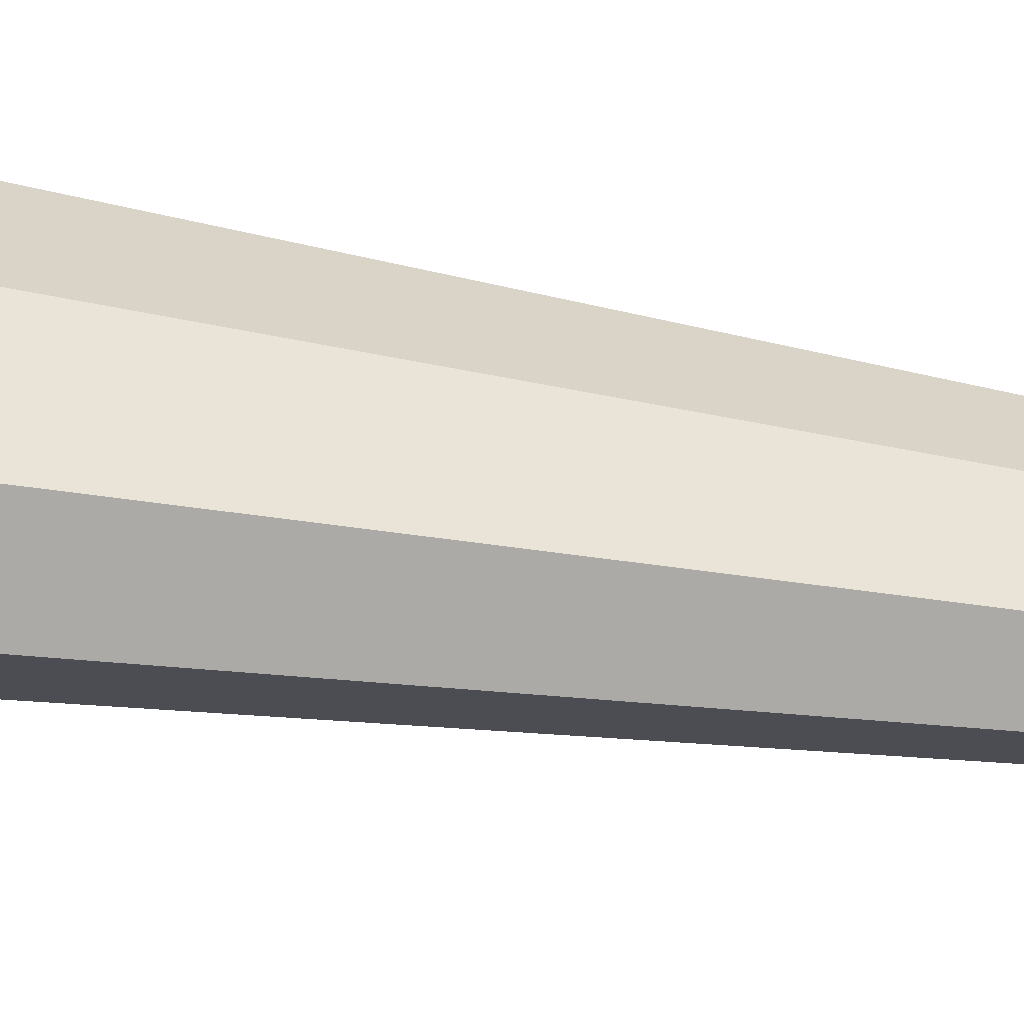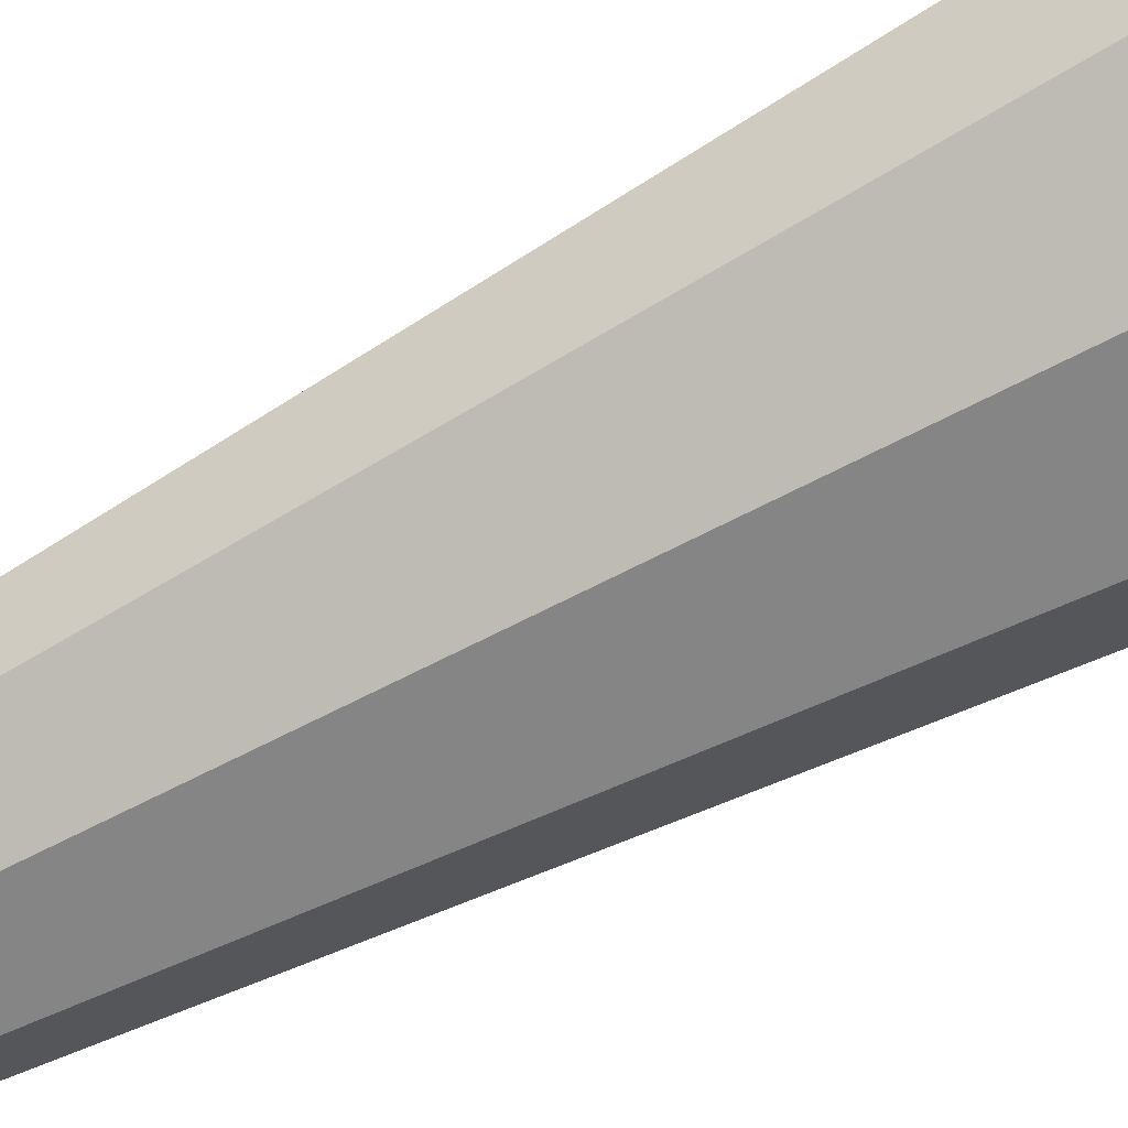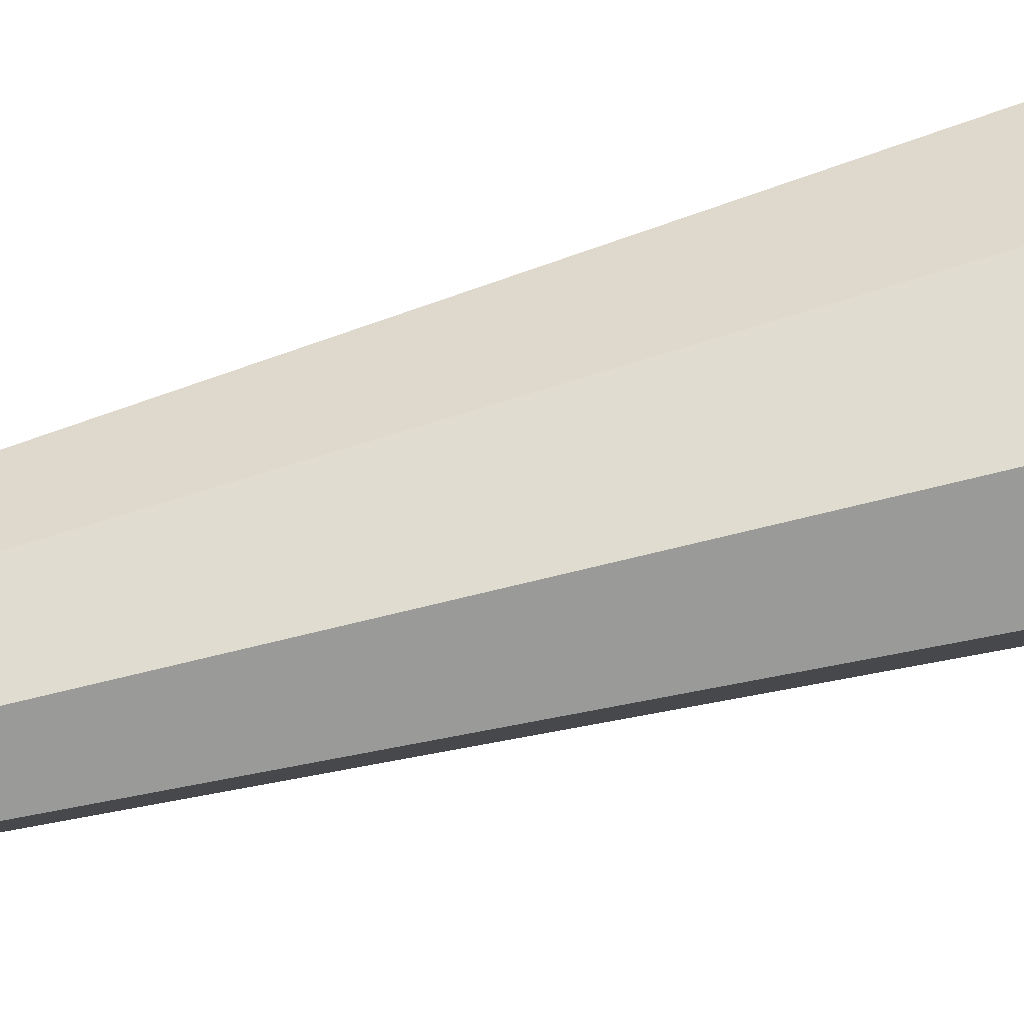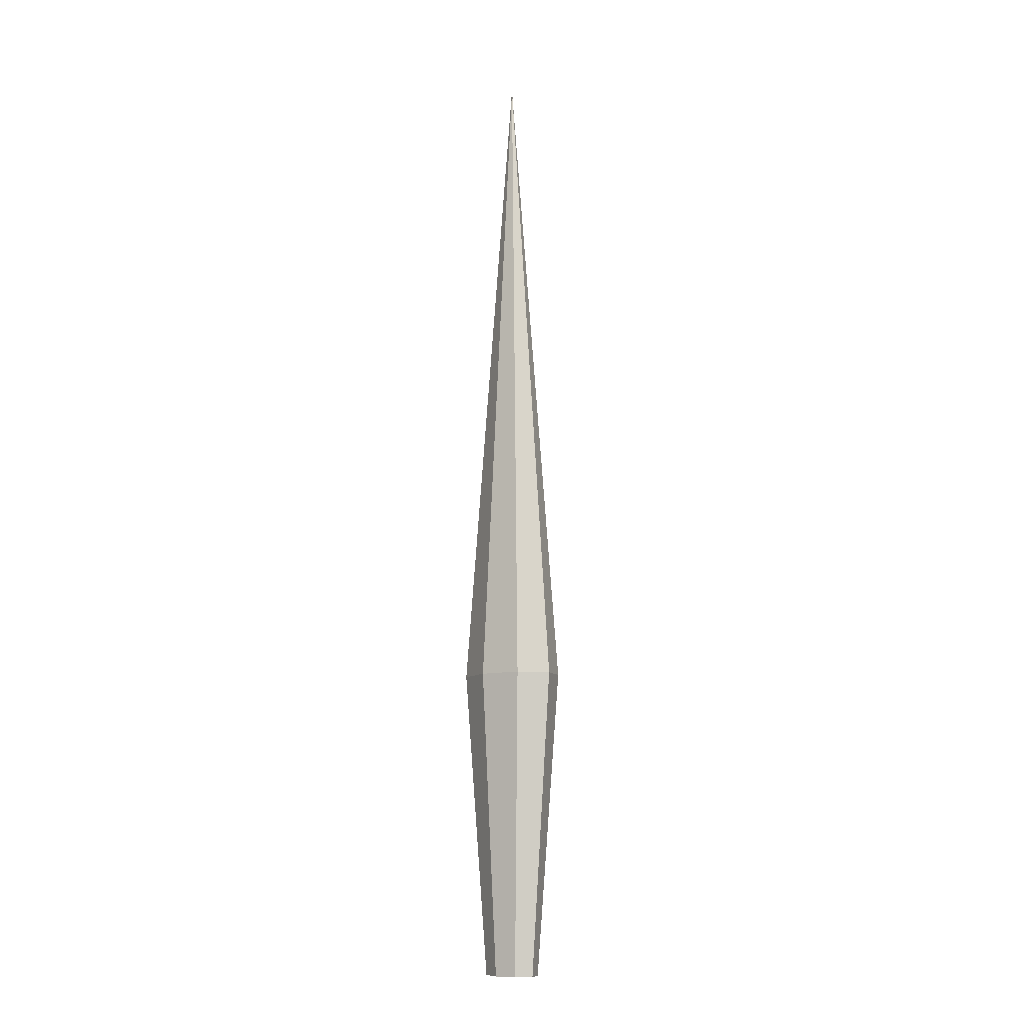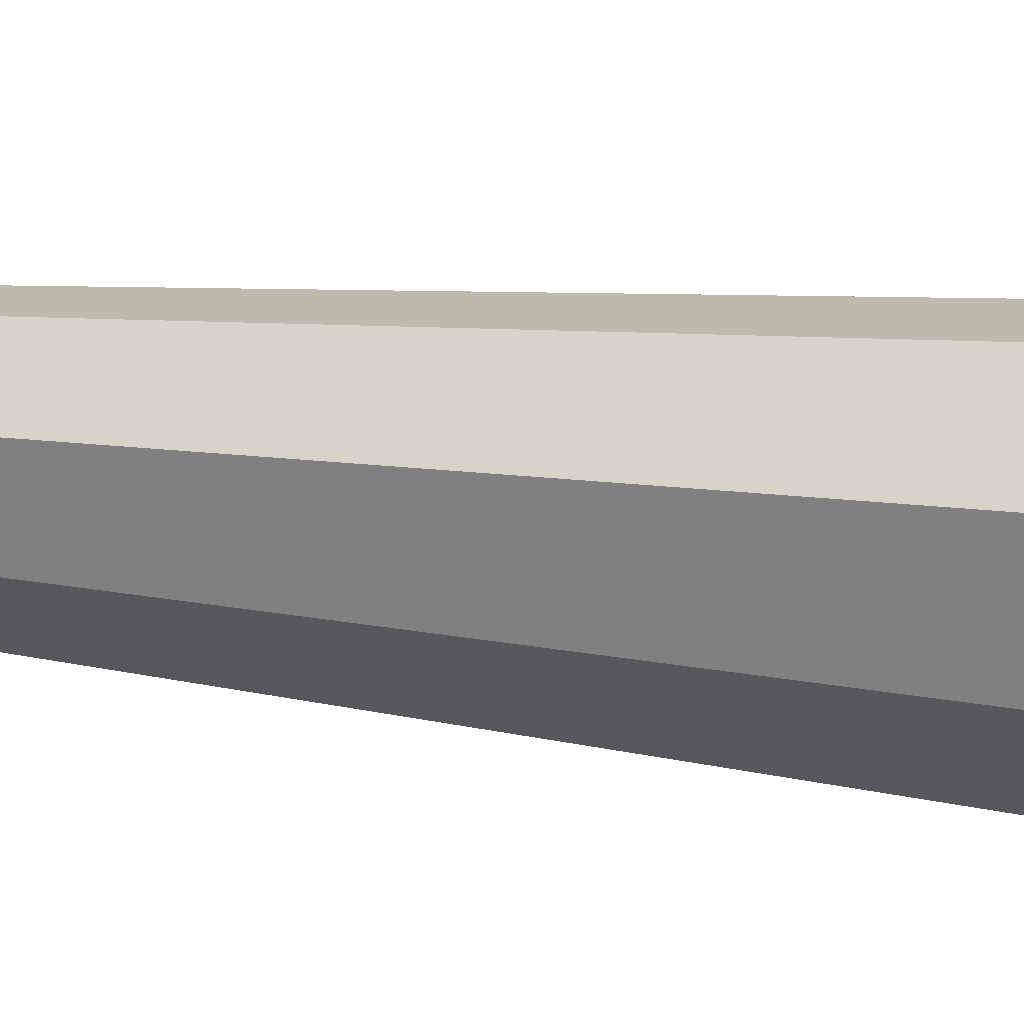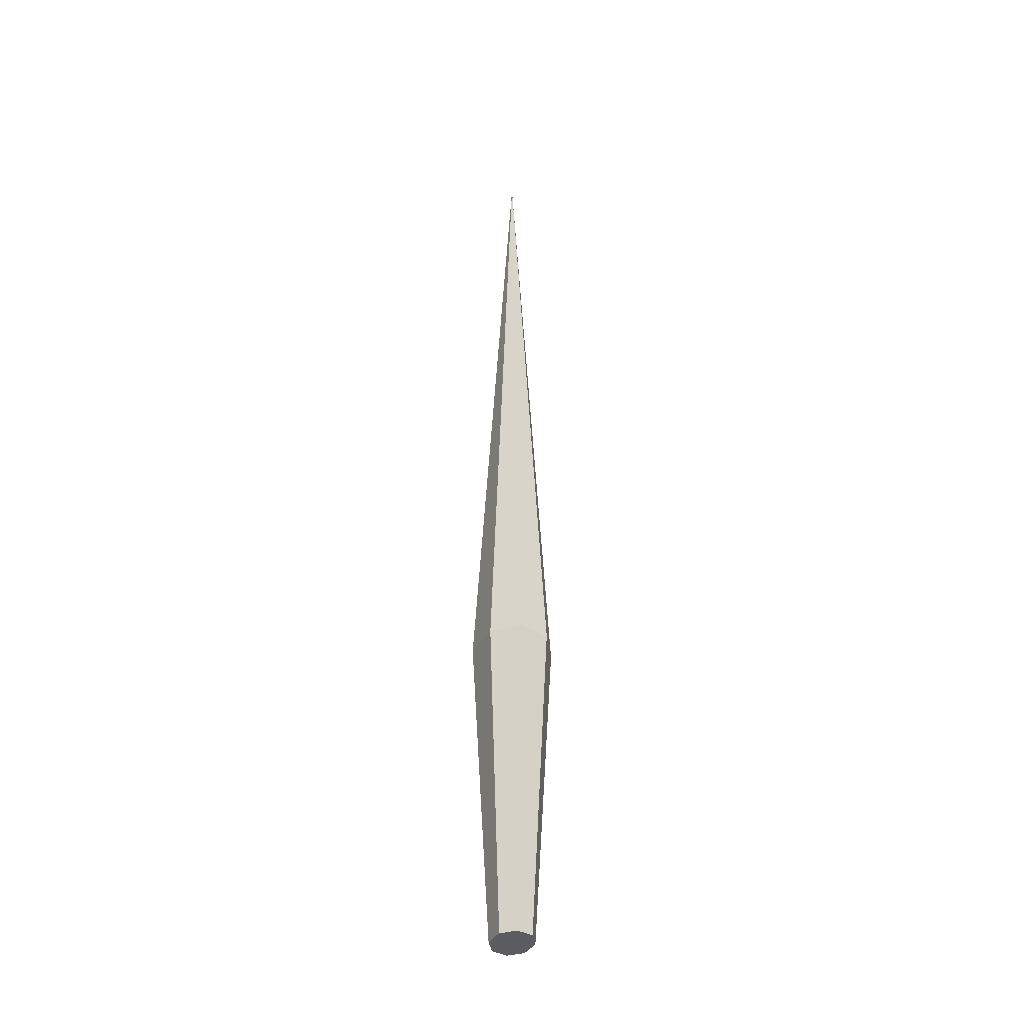
<metadata>
{"format":"obj","ext":"obj","renderer":"f3d","projection":"perspective","resolution":1024,"background":"white","views":[{"elev":34.2,"azim":103.6,"up":"+Z"},{"elev":-69.8,"azim":-62.3,"up":"+Z"},{"elev":61.1,"azim":-106.5,"up":"+Z"},{"elev":-10.8,"azim":57.4,"up":"+Y"},{"elev":-35.1,"azim":-98.5,"up":"+Z"},{"elev":-35.0,"azim":-90.5,"up":"+Y"}]}
</metadata>
<code>
o g8-yellow_Cylinder.036
v -0.06921 -0.4497 0.01062
v -0 1.711 -0
v -0.05416 -0.4497 -0.02648
v -0.007378 -0.4497 -0.04807
v 0.04372 -0.4497 -0.0415
v 0.06921 -0.4497 -0.01062
v 0.05416 -0.4497 0.02648
v 0.007378 -0.4497 0.04807
v -0.04372 -0.4497 0.0415
v -0.1284 0.2358 0.01971
v -0.1005 0.2358 -0.04915
v -0.01369 0.2358 -0.08921
v 0.08114 0.2358 -0.07702
v 0.1284 0.2358 -0.01971
v 0.1005 0.2358 0.04915
v 0.01369 0.2358 0.08921
v -0.08114 0.2358 0.07702
f 5 7 9
f 16 9 8
f 17 1 9
f 7 16 8
f 6 15 7
f 13 6 5
f 12 5 4
f 3 12 4
f 1 11 3
f 10 2 11
f 11 2 12
f 12 2 13
f 13 2 14
f 14 2 15
f 15 2 16
f 17 2 10
f 16 2 17
f 9 1 3
f 3 4 5
f 5 6 7
f 7 8 9
f 9 3 5
f 16 17 9
f 17 10 1
f 7 15 16
f 6 14 15
f 13 14 6
f 12 13 5
f 3 11 12
f 1 10 11

</code>
